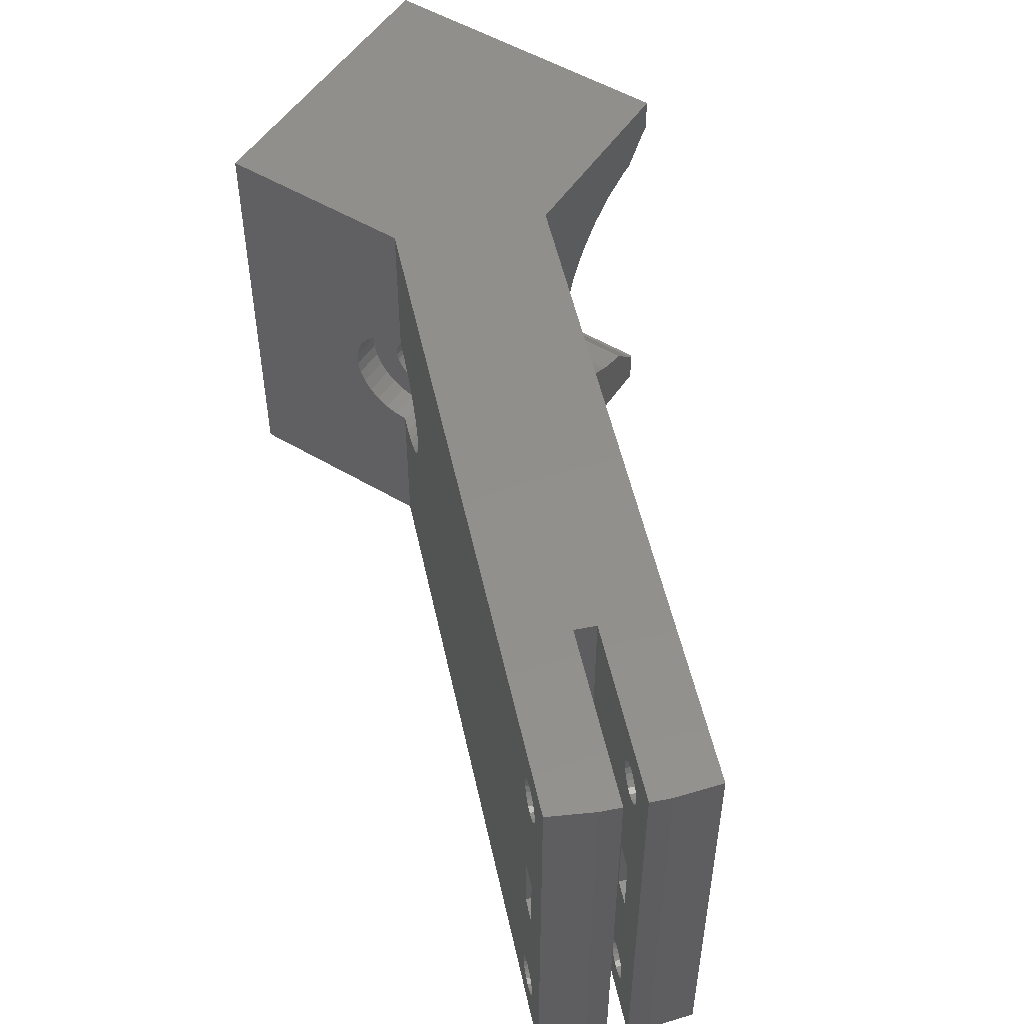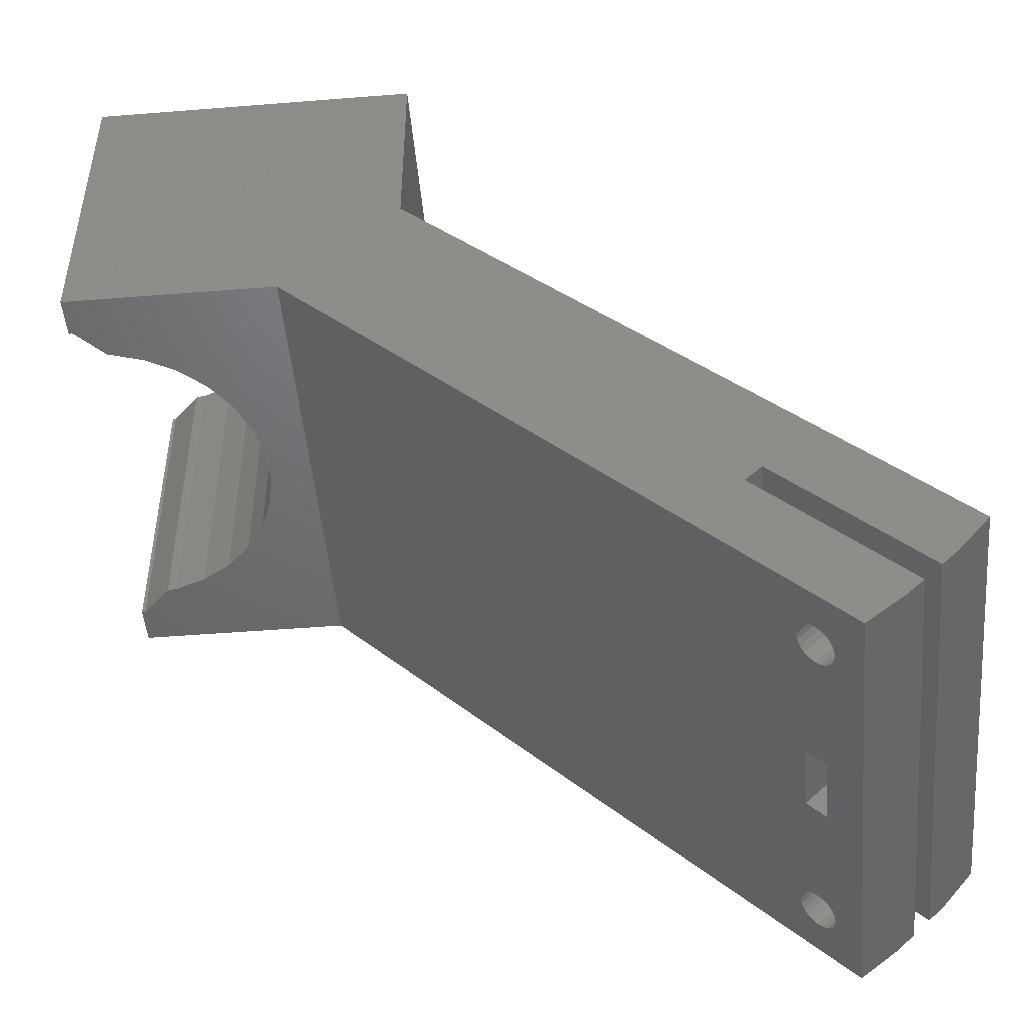
<metadata>
{"format":"stl","ext":"stl","renderer":"f3d","projection":"perspective","resolution":1024,"background":"white","views":[{"elev":51.9,"azim":-57.1,"up":"+Z"},{"elev":-48.2,"azim":-174.9,"up":"+Y"}]}
</metadata>
<code>
# stl→obj: 368 verts, 760 faces
v 0 8.98 35.56
v -25.38 -24.12 35.56
v -24.12 -25.38 35.56
v -39.52 -30.54 35.56
v -37.16 -33.46 35.56
v -35.94 -34.68 35.56
v 25.4 25.4 35.56
v 8.98 0 35.56
v 25.4 0 35.56
v 0 25.4 35.56
v -30.54 -39.52 35.56
v -33.46 -37.16 35.56
v -34.68 -35.94 35.56
v 8.98 0 2.67e-07
v -24.12 -25.38 2.67e-07
v 0 8.98 2.67e-07
v -30.54 -39.52 2.67e-07
v -33.46 -37.16 2.67e-07
v -34.68 -35.94 2.67e-07
v 25.4 25.4 2.67e-07
v 25.4 0 2.67e-07
v 0 25.4 2.67e-07
v -25.38 -24.12 2.67e-07
v -37.16 -33.46 2.67e-07
v -35.94 -34.68 2.67e-07
v -39.52 -30.54 2.67e-07
v -27.01 -35.99 20.45
v -27.01 -35.99 15.11
v -26.65 -35.63 30.62
v -26.81 -35.79 30.17
v -26.65 -35.63 4.939
v -26.59 -35.57 4.445
v -27.06 -36.04 29.82
v -27.37 -36.35 29.59
v -27.72 -36.7 29.51
v -28.36 -37.34 20.45
v -28.07 -37.05 29.59
v -28.64 -37.62 30.17
v -28.39 -37.37 29.82
v -26.59 -35.57 31.11
v -26.65 -35.63 31.61
v -26.81 -35.79 32.06
v -27.06 -36.04 32.41
v -27.37 -36.35 32.64
v -28.36 -37.34 15.11
v -28.8 -37.78 31.61
v -28.85 -37.83 31.11
v -28.64 -37.62 32.06
v -28.39 -37.37 32.41
v -28.07 -37.05 32.64
v -27.72 -36.7 32.72
v -26.65 -35.63 3.951
v -26.81 -35.79 3.504
v -27.06 -36.04 3.15
v -27.37 -36.35 2.923
v -27.72 -36.7 2.845
v -28.07 -37.05 2.923
v -28.39 -37.37 3.15
v -28.64 -37.62 3.504
v -28.8 -37.78 3.951
v -28.85 -37.83 4.445
v -26.81 -35.79 5.386
v -27.06 -36.04 5.74
v -27.37 -36.35 5.967
v -27.72 -36.7 6.045
v -28.07 -37.05 5.967
v -28.39 -37.37 5.74
v -28.8 -37.78 30.62
v -28.64 -37.62 5.386
v -28.8 -37.78 4.939
v -5.063 3.917 17.26
v -35.99 -27.01 15.11
v -5.063 3.917 18.3
v -35.99 -27.01 20.45
v -35.63 -26.65 4.939
v -35.79 -26.81 5.386
v -35.63 -26.65 30.62
v -35.57 -26.59 31.11
v -36.04 -27.06 5.74
v -36.35 -27.37 5.967
v -36.7 -27.72 6.045
v -37.34 -28.36 15.11
v -37.05 -28.07 5.967
v -37.62 -28.64 5.386
v -37.37 -28.39 5.74
v -0.09026 8.89 12.78
v 0 8.98 12.79
v -1.13 7.85 12.89
v -2.124 6.856 13.21
v -3.029 5.951 13.73
v -3.806 5.174 14.43
v -35.57 -26.59 4.445
v -4.42 4.56 15.28
v -4.846 4.135 16.23
v -35.63 -26.65 3.951
v -35.79 -26.81 3.504
v -36.04 -27.06 3.15
v -36.35 -27.37 2.923
v -37.34 -28.36 20.45
v -37.78 -28.8 3.951
v -37.83 -28.85 4.445
v -37.62 -28.64 3.504
v -37.37 -28.39 3.15
v -37.05 -28.07 2.923
v -36.7 -27.72 2.845
v -0.09026 8.89 22.78
v 0 8.98 22.77
v -1.13 7.85 22.67
v -2.124 6.856 22.35
v -3.029 5.951 21.83
v -3.806 5.174 21.13
v -4.42 4.56 20.28
v -4.846 4.135 19.33
v -35.63 -26.65 31.61
v -35.79 -26.81 32.06
v -36.04 -27.06 32.41
v -36.35 -27.37 32.64
v -36.7 -27.72 32.72
v -37.05 -28.07 32.64
v -37.37 -28.39 32.41
v -37.62 -28.64 32.06
v -37.78 -28.8 31.61
v -37.83 -28.85 31.11
v -35.79 -26.81 30.17
v -36.04 -27.06 29.82
v -36.35 -27.37 29.59
v -36.7 -27.72 29.51
v -37.05 -28.07 29.59
v -37.37 -28.39 29.82
v -37.78 -28.8 4.939
v -37.62 -28.64 30.17
v -37.78 -28.8 30.62
v -30.87 -32.13 15.11
v -30.87 -32.13 20.45
v -30.51 -31.76 4.939
v -30.67 -31.93 5.386
v -30.67 -31.93 30.17
v -30.51 -31.76 30.62
v -30.45 -31.71 31.11
v -30.92 -32.18 5.74
v -31.23 -32.49 5.967
v -31.58 -32.84 6.045
v -32.22 -33.48 15.11
v -31.93 -33.19 5.967
v -32.5 -33.76 5.386
v -32.25 -33.51 5.74
v -30.45 -31.71 4.445
v -30.51 -31.76 3.951
v -30.67 -31.93 3.504
v -30.92 -32.18 3.15
v -31.23 -32.49 2.923
v -31.58 -32.84 2.845
v -32.22 -33.48 20.45
v -32.66 -33.92 3.951
v -32.72 -33.97 4.445
v -32.5 -33.76 3.504
v -32.25 -33.51 3.15
v -31.93 -33.19 2.923
v -30.51 -31.76 31.61
v -30.67 -31.93 32.06
v -30.92 -32.18 32.41
v -31.23 -32.49 32.64
v -31.58 -32.84 32.72
v -31.93 -33.19 32.64
v -32.25 -33.51 32.41
v -32.5 -33.76 32.06
v -32.66 -33.92 31.61
v -32.72 -33.97 31.11
v -30.92 -32.18 29.82
v -31.23 -32.49 29.59
v -31.58 -32.84 29.51
v -31.93 -33.19 29.59
v -32.25 -33.51 29.82
v -32.66 -33.92 4.939
v -32.5 -33.76 30.17
v -32.66 -33.92 30.62
v -32.13 -30.87 20.45
v -32.13 -30.87 15.11
v -31.76 -30.51 30.62
v -31.93 -30.67 30.17
v -31.93 -30.67 5.386
v -31.76 -30.51 4.939
v -31.71 -30.45 4.445
v -32.18 -30.92 29.82
v -32.49 -31.23 29.59
v -32.84 -31.58 29.51
v -33.48 -32.22 20.45
v -33.19 -31.93 29.59
v -33.76 -32.5 30.17
v -33.51 -32.25 29.82
v -31.71 -30.45 31.11
v -31.76 -30.51 31.61
v -31.93 -30.67 32.06
v -32.18 -30.92 32.41
v -32.49 -31.23 32.64
v -32.84 -31.58 32.72
v -33.48 -32.22 15.11
v -33.92 -32.66 31.61
v -33.97 -32.72 31.11
v -33.76 -32.5 32.06
v -33.51 -32.25 32.41
v -33.19 -31.93 32.64
v -31.76 -30.51 3.951
v -31.93 -30.67 3.504
v -32.18 -30.92 3.15
v -32.49 -31.23 2.923
v -32.84 -31.58 2.845
v -33.19 -31.93 2.923
v -33.51 -32.25 3.15
v -33.76 -32.5 3.504
v -33.92 -32.66 3.951
v -33.97 -32.72 4.445
v -32.18 -30.92 5.74
v -32.49 -31.23 5.967
v -32.84 -31.58 6.045
v -33.19 -31.93 5.967
v -33.51 -32.25 5.74
v -33.92 -32.66 30.62
v -33.76 -32.5 5.386
v -33.92 -32.66 4.939
v 0 13.86 17.26
v 0 13.65 16.23
v 0 13.22 15.28
v 0 12.61 14.43
v 0 11.83 13.73
v 0 10.92 13.21
v 0 9.93 12.89
v 0 13.86 18.3
v 0 13.65 19.33
v 0 13.22 20.28
v 0 12.61 21.13
v 0 11.83 21.83
v 0 10.92 22.35
v 0 9.93 22.67
v 25.4 25.4 32.56
v 25.4 0 32.56
v 25.4 0 2.996
v 25.4 25.4 2.996
v 25.13 25.4 2.996
v 25.13 25.4 32.56
v 22.04 25.4 30.13
v 22.79 25.4 30.23
v 19.53 25.4 29.24
v 17.27 25.4 27.86
v 15.34 25.4 26.03
v 13.84 25.4 23.84
v 12.82 25.4 21.39
v 12.34 25.4 18.78
v 12.41 25.4 16.12
v 13.03 25.4 13.54
v 14.17 25.4 11.14
v 22.69 25.4 5.293
v 22.84 25.4 5.28
v 20.14 25.4 6.047
v 17.81 25.4 7.314
v 15.79 25.4 9.038
v 19.53 0 29.24
v 22.04 0 30.13
v 25.13 0 32.56
v 22.79 0 30.23
v 17.27 0 27.86
v 15.34 0 26.03
v 13.84 0 23.84
v 12.82 0 21.39
v 12.34 0 18.78
v 22.69 0 5.293
v 25.13 0 2.996
v 22.84 0 5.28
v 20.14 0 6.047
v 17.81 0 7.314
v 12.41 0 16.12
v 13.03 0 13.54
v 14.17 0 11.14
v 15.79 0 9.038
v 12.41 10.76 16.12
v 12.41 10.75 16.11
v 12.5 10.36 15.76
v 12.56 9.907 15.5
v 12.6 9.41 15.33
v 12.61 8.89 15.28
v 12.6 8.37 15.33
v 12.41 7.021 16.12
v 12.41 7.032 16.11
v 12.5 7.421 15.76
v 12.56 7.873 15.5
v 12.36 6.404 18.04
v 12.37 6.404 17.52
v 12.35 6.512 18.55
v 12.34 6.612 18.78
v 12.39 6.512 17.01
v 12.4 6.725 16.53
v 12.37 11.38 17.52
v 12.36 11.38 18.04
v 12.35 11.27 18.55
v 12.34 11.17 18.78
v 12.39 11.27 17.01
v 12.4 11.06 16.53
v 12.39 11.06 19.03
v 12.46 10.75 19.45
v 12.53 10.36 19.8
v 12.58 9.907 20.06
v 12.61 9.41 20.23
v 12.62 8.89 20.28
v 12.61 8.37 20.23
v 12.58 7.873 20.06
v 12.53 7.421 19.8
v 12.46 7.032 19.45
v 12.39 6.725 19.03
v 2.54 8.89 20.28
v 2.54 9.41 20.23
v 2.54 10.36 15.76
v 2.54 10.75 16.11
v 2.54 11.38 17.52
v 2.54 11.38 18.04
v 2.54 11.06 19.03
v 2.54 11.27 18.55
v 2.54 9.907 20.06
v 2.54 8.89 15.28
v 2.54 8.37 15.33
v 2.54 6.512 17.01
v 2.54 6.404 17.52
v 2.54 9.41 15.33
v 2.54 9.907 15.5
v 2.54 11.06 16.53
v 2.54 11.27 17.01
v 2.54 10.36 19.8
v 2.54 10.75 19.45
v 2.54 8.37 20.23
v 2.54 7.032 16.11
v 2.54 6.725 16.53
v 2.54 7.873 15.5
v 2.54 7.421 15.76
v 2.54 7.873 20.06
v 2.54 7.421 19.8
v 2.54 6.404 18.04
v 2.54 7.032 19.45
v 2.54 6.512 18.55
v 2.54 6.725 19.03
v 2.54 10.92 22.35
v 2.54 9.93 22.67
v 2.54 13.86 17.26
v 2.54 13.65 16.23
v 2.54 13.86 18.3
v 2.54 13.22 15.28
v 2.54 12.61 14.43
v 2.54 13.65 19.33
v 2.54 11.83 13.73
v 2.54 13.22 20.28
v 2.54 10.92 13.21
v 2.54 9.93 12.89
v 2.54 8.89 12.78
v 2.54 7.85 12.89
v 2.54 6.856 13.21
v 2.54 5.951 13.73
v 2.54 5.174 14.43
v 2.54 4.56 15.28
v 2.54 12.61 21.13
v 2.54 11.83 21.83
v 2.54 8.89 22.78
v 2.54 7.85 22.67
v 2.54 6.856 22.35
v 2.54 5.951 21.83
v 2.54 5.174 21.13
v 2.54 4.56 20.28
v 2.54 4.135 19.33
v 2.54 4.135 16.23
v 2.54 3.917 17.26
v 2.54 3.917 18.3
f 1 2 3
f 4 2 1
f 2 5 6
f 2 4 5
f 7 8 9
f 1 7 10
f 7 1 8
f 3 8 1
f 3 11 8
f 3 12 11
f 12 3 13
f 14 15 16
f 17 15 14
f 18 15 17
f 15 18 19
f 14 20 21
f 16 20 14
f 20 16 22
f 23 16 15
f 24 23 25
f 26 23 24
f 23 26 16
f 8 27 14
f 28 14 27
f 27 29 30
f 31 14 28
f 14 31 32
f 33 27 30
f 34 27 33
f 35 27 34
f 36 35 37
f 35 36 27
f 38 36 39
f 39 36 37
f 29 8 40
f 8 41 40
f 8 42 41
f 8 43 42
f 11 43 8
f 43 11 44
f 17 45 11
f 46 11 47
f 48 11 46
f 49 11 48
f 50 11 49
f 51 11 50
f 44 11 51
f 27 8 29
f 52 14 32
f 53 14 52
f 54 14 53
f 17 54 55
f 17 55 56
f 54 17 14
f 57 17 56
f 58 17 57
f 59 17 58
f 60 17 59
f 61 17 60
f 45 17 61
f 31 28 62
f 28 63 62
f 28 64 63
f 28 65 64
f 45 65 28
f 65 45 66
f 45 67 66
f 68 36 38
f 11 36 68
f 45 69 67
f 11 68 47
f 45 70 69
f 36 11 45
f 45 61 70
f 71 72 73
f 74 73 72
f 72 75 76
f 77 73 74
f 73 77 78
f 79 72 76
f 80 72 79
f 81 72 80
f 82 81 83
f 81 82 72
f 84 82 85
f 85 82 83
f 16 86 87
f 16 88 86
f 16 89 88
f 16 90 89
f 16 91 90
f 92 91 16
f 91 92 93
f 72 94 75
f 93 75 94
f 75 93 92
f 16 95 92
f 16 96 95
f 16 97 96
f 26 97 16
f 97 26 98
f 4 99 26
f 100 26 101
f 102 26 100
f 103 26 102
f 104 26 103
f 105 26 104
f 98 26 105
f 106 1 107
f 108 1 106
f 109 1 108
f 110 1 109
f 111 1 110
f 78 111 112
f 78 112 113
f 94 72 71
f 73 78 113
f 111 78 1
f 114 1 78
f 115 1 114
f 116 1 115
f 4 116 117
f 4 117 118
f 116 4 1
f 119 4 118
f 120 4 119
f 121 4 120
f 122 4 121
f 123 4 122
f 99 4 123
f 77 74 124
f 74 125 124
f 74 126 125
f 74 127 126
f 99 127 74
f 127 99 128
f 99 129 128
f 130 82 84
f 26 82 130
f 99 131 129
f 26 130 101
f 99 132 131
f 82 26 99
f 99 123 132
f 15 2 23
f 2 15 3
f 15 133 3
f 134 3 133
f 133 135 136
f 137 3 134
f 3 138 139
f 140 133 136
f 141 133 140
f 142 133 141
f 143 142 144
f 142 143 133
f 145 143 146
f 146 143 144
f 135 15 147
f 15 148 147
f 15 149 148
f 15 150 149
f 15 151 150
f 19 151 15
f 151 19 152
f 13 153 19
f 154 19 155
f 156 19 154
f 157 19 156
f 158 19 157
f 152 19 158
f 133 15 135
f 159 3 139
f 160 3 159
f 161 3 160
f 162 3 161
f 13 162 163
f 13 163 164
f 162 13 3
f 165 13 164
f 166 13 165
f 167 13 166
f 168 13 167
f 153 13 168
f 3 137 138
f 134 169 137
f 134 170 169
f 134 171 170
f 153 171 134
f 171 153 172
f 153 173 172
f 174 143 145
f 19 143 174
f 153 175 173
f 19 174 155
f 153 176 175
f 143 19 153
f 153 168 176
f 2 177 23
f 178 23 177
f 177 179 180
f 181 23 178
f 23 182 183
f 184 177 180
f 185 177 184
f 186 177 185
f 187 186 188
f 186 187 177
f 189 187 190
f 190 187 188
f 179 2 191
f 2 192 191
f 2 193 192
f 2 194 193
f 2 195 194
f 6 195 2
f 195 6 196
f 25 197 6
f 198 6 199
f 200 6 198
f 201 6 200
f 202 6 201
f 196 6 202
f 177 2 179
f 203 23 183
f 204 23 203
f 205 23 204
f 206 23 205
f 25 206 207
f 25 207 208
f 206 25 23
f 209 25 208
f 210 25 209
f 211 25 210
f 212 25 211
f 197 25 212
f 23 181 182
f 178 213 181
f 178 214 213
f 178 215 214
f 197 215 178
f 215 197 216
f 197 217 216
f 218 187 189
f 6 187 218
f 197 219 217
f 6 218 199
f 197 220 219
f 187 6 197
f 197 212 220
f 40 159 139
f 159 40 41
f 191 114 78
f 114 191 192
f 41 160 159
f 160 41 42
f 192 115 114
f 115 192 193
f 50 163 51
f 163 50 164
f 202 118 196
f 118 202 119
f 169 34 33
f 34 169 170
f 125 185 184
f 185 125 126
f 48 167 166
f 167 48 46
f 198 121 200
f 121 198 122
f 48 165 49
f 165 48 166
f 200 120 201
f 120 200 121
f 137 33 30
f 33 137 169
f 124 184 180
f 184 124 125
f 51 162 44
f 162 51 163
f 196 117 195
f 117 196 118
f 47 167 46
f 167 47 168
f 198 123 122
f 123 198 199
f 176 47 68
f 47 176 168
f 123 218 132
f 218 123 199
f 49 164 50
f 164 49 165
f 201 119 202
f 119 201 120
f 176 38 175
f 38 176 68
f 131 218 189
f 218 131 132
f 170 35 34
f 35 170 171
f 126 186 185
f 186 126 127
f 43 160 42
f 160 43 161
f 194 115 193
f 115 194 116
f 44 161 43
f 161 44 162
f 195 116 194
f 116 195 117
f 171 37 35
f 37 171 172
f 127 188 186
f 188 127 128
f 173 38 39
f 38 173 175
f 129 189 190
f 189 129 131
f 137 29 138
f 29 137 30
f 180 77 124
f 77 180 179
f 138 40 139
f 40 138 29
f 77 191 78
f 191 77 179
f 172 39 37
f 39 172 173
f 128 190 188
f 190 128 129
f 32 135 147
f 135 32 31
f 183 75 92
f 75 183 182
f 31 136 135
f 136 31 62
f 75 181 76
f 181 75 182
f 154 59 156
f 59 154 60
f 102 211 210
f 211 102 100
f 66 142 65
f 142 66 144
f 216 81 215
f 81 216 83
f 154 61 60
f 61 154 155
f 101 211 100
f 211 101 212
f 69 174 145
f 174 69 70
f 220 84 219
f 84 220 130
f 149 54 53
f 54 149 150
f 96 205 204
f 205 96 97
f 64 140 63
f 140 64 141
f 214 79 213
f 79 214 80
f 63 136 62
f 136 63 140
f 213 76 181
f 76 213 79
f 65 141 64
f 141 65 142
f 215 80 214
f 80 215 81
f 61 174 70
f 174 61 155
f 220 101 130
f 101 220 212
f 158 58 57
f 58 158 157
f 104 209 208
f 209 104 103
f 157 59 58
f 59 157 156
f 103 210 209
f 210 103 102
f 151 56 55
f 56 151 152
f 98 207 206
f 207 98 105
f 150 55 54
f 55 150 151
f 97 206 205
f 206 97 98
f 148 32 147
f 32 148 52
f 95 183 92
f 183 95 203
f 67 144 66
f 144 67 146
f 217 83 216
f 83 217 85
f 69 146 67
f 146 69 145
f 219 85 217
f 85 219 84
f 152 57 56
f 57 152 158
f 105 208 207
f 208 105 104
f 149 52 148
f 52 149 53
f 204 95 96
f 95 204 203
f 36 143 153
f 143 36 45
f 197 99 187
f 99 197 82
f 36 134 27
f 134 36 153
f 187 74 177
f 74 187 99
f 28 134 133
f 134 28 27
f 72 177 74
f 177 72 178
f 133 45 28
f 45 133 143
f 72 197 178
f 197 72 82
f 19 12 13
f 12 19 18
f 25 5 24
f 5 25 6
f 24 4 26
f 4 24 5
f 18 11 12
f 11 18 17
f 22 221 10
f 22 222 221
f 22 223 222
f 22 224 223
f 22 225 224
f 16 225 22
f 225 16 226
f 226 16 227
f 227 16 87
f 228 10 221
f 229 10 228
f 230 10 229
f 231 10 230
f 232 10 231
f 1 232 233
f 1 233 234
f 1 234 107
f 232 1 10
f 9 235 7
f 235 9 236
f 237 20 238
f 20 237 21
f 238 20 239
f 240 7 235
f 241 7 240
f 241 240 242
f 7 241 243
f 7 243 10
f 244 10 243
f 245 10 244
f 246 10 245
f 247 10 246
f 248 10 247
f 22 248 249
f 22 249 250
f 22 250 251
f 239 252 253
f 20 252 239
f 252 20 254
f 22 254 20
f 254 22 255
f 248 22 10
f 256 22 251
f 255 22 256
f 257 9 8
f 9 258 259
f 259 258 260
f 9 257 258
f 8 261 257
f 8 262 261
f 8 263 262
f 8 264 263
f 8 265 264
f 14 265 8
f 266 267 268
f 21 266 269
f 14 269 270
f 265 14 271
f 14 272 271
f 14 273 272
f 14 274 273
f 14 270 274
f 269 14 21
f 266 21 267
f 267 21 237
f 9 259 236
f 268 239 253
f 239 268 267
f 259 235 236
f 235 259 240
f 239 237 238
f 237 239 267
f 259 242 240
f 242 259 260
f 273 256 251
f 256 273 274
f 272 251 250
f 251 272 273
f 263 247 246
f 247 263 264
f 275 250 249
f 276 250 275
f 277 250 276
f 278 250 277
f 279 250 278
f 280 250 279
f 272 280 281
f 272 282 271
f 282 272 283
f 283 272 284
f 284 272 285
f 285 272 281
f 280 272 250
f 286 265 287
f 288 265 286
f 265 288 289
f 271 287 265
f 287 271 290
f 290 271 291
f 291 271 282
f 292 248 293
f 248 294 293
f 294 248 295
f 248 292 249
f 296 249 292
f 297 249 296
f 249 297 275
f 258 242 260
f 242 258 241
f 261 243 257
f 243 261 244
f 262 246 245
f 246 262 263
f 257 241 258
f 241 257 243
f 255 269 254
f 269 255 270
f 254 266 252
f 266 254 269
f 252 268 253
f 268 252 266
f 256 270 255
f 270 256 274
f 247 295 248
f 247 298 295
f 247 299 298
f 247 300 299
f 247 301 300
f 247 302 301
f 247 303 302
f 264 303 247
f 264 304 303
f 264 305 304
f 264 306 305
f 264 307 306
f 264 308 307
f 264 289 308
f 289 264 265
f 262 244 261
f 244 262 245
f 309 302 303
f 302 309 310
f 311 276 312
f 276 311 277
f 313 293 314
f 293 313 292
f 315 295 298
f 316 295 315
f 295 316 294
f 310 301 302
f 301 310 317
f 318 281 280
f 281 318 319
f 320 287 290
f 287 320 321
f 322 278 323
f 278 322 279
f 323 277 311
f 277 323 278
f 324 296 325
f 296 324 297
f 317 300 301
f 300 317 326
f 298 327 315
f 327 298 299
f 314 294 316
f 294 314 293
f 326 299 300
f 299 326 327
f 318 279 322
f 279 318 280
f 309 304 328
f 304 309 303
f 329 291 282
f 329 282 283
f 291 329 330
f 312 297 324
f 297 312 275
f 275 312 276
f 325 292 313
f 292 325 296
f 331 284 285
f 284 331 332
f 333 306 334
f 306 333 305
f 321 286 287
f 286 321 335
f 330 290 291
f 290 330 320
f 319 285 281
f 285 319 331
f 328 305 333
f 305 328 304
f 334 307 336
f 307 334 306
f 335 288 286
f 288 335 337
f 332 283 284
f 283 332 329
f 289 338 308
f 337 289 288
f 289 337 338
f 308 336 307
f 336 308 338
f 234 339 340
f 339 234 233
f 313 341 342
f 341 313 343
f 325 342 344
f 314 343 313
f 324 344 345
f 343 314 346
f 312 345 347
f 316 346 314
f 346 316 348
f 342 325 313
f 344 324 325
f 311 347 349
f 345 312 324
f 347 311 312
f 323 349 350
f 349 323 311
f 350 322 323
f 351 322 350
f 351 318 322
f 351 319 318
f 352 319 351
f 319 352 331
f 353 331 352
f 331 353 332
f 354 332 353
f 332 354 329
f 355 329 354
f 329 355 330
f 330 356 320
f 356 330 355
f 315 348 316
f 348 315 357
f 327 357 315
f 357 327 358
f 326 358 327
f 358 326 339
f 317 339 326
f 339 317 340
f 310 340 317
f 309 340 310
f 309 359 340
f 328 359 309
f 360 328 333
f 328 360 359
f 361 333 334
f 362 334 336
f 333 361 360
f 363 336 338
f 364 338 337
f 365 337 335
f 366 320 356
f 334 362 361
f 320 366 321
f 336 363 362
f 367 321 366
f 338 364 363
f 321 367 335
f 337 365 364
f 368 335 367
f 335 368 365
f 224 347 345
f 347 224 225
f 221 343 228
f 343 221 341
f 229 348 230
f 348 229 346
f 86 352 351
f 352 86 88
f 94 367 366
f 367 94 71
f 226 350 349
f 350 226 227
f 225 349 347
f 349 225 226
f 223 342 222
f 342 223 344
f 359 107 340
f 107 359 106
f 340 107 234
f 233 358 339
f 358 233 232
f 230 357 231
f 357 230 348
f 228 346 229
f 346 228 343
f 232 357 358
f 357 232 231
f 87 350 227
f 350 87 351
f 351 87 86
f 363 110 362
f 110 363 111
f 91 356 355
f 356 91 93
f 224 344 223
f 344 224 345
f 222 341 221
f 341 222 342
f 89 354 353
f 354 89 90
f 367 73 368
f 73 367 71
f 362 109 361
f 109 362 110
f 93 366 356
f 366 93 94
f 88 353 352
f 353 88 89
f 368 113 365
f 113 368 73
f 365 112 364
f 112 365 113
f 364 111 363
f 111 364 112
f 361 108 360
f 108 361 109
f 360 106 359
f 106 360 108
f 90 355 354
f 355 90 91

</code>
